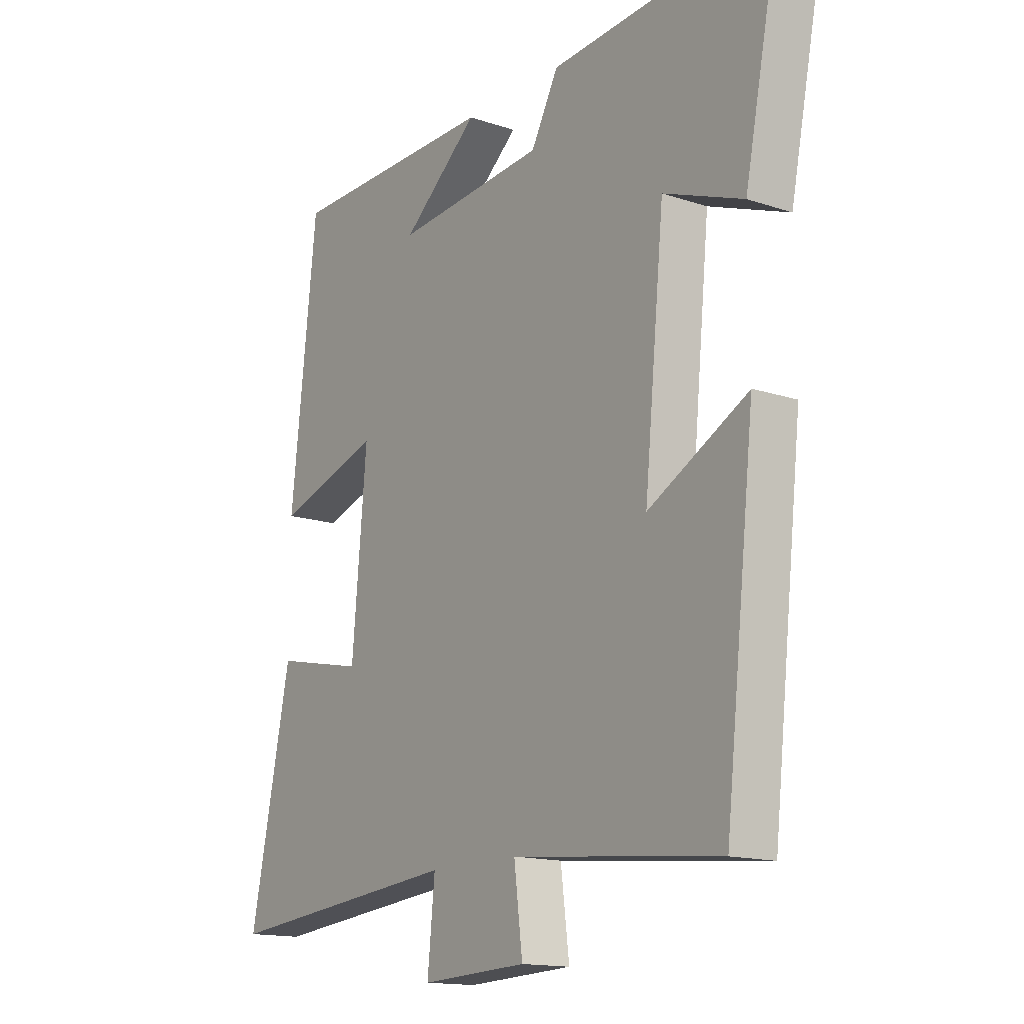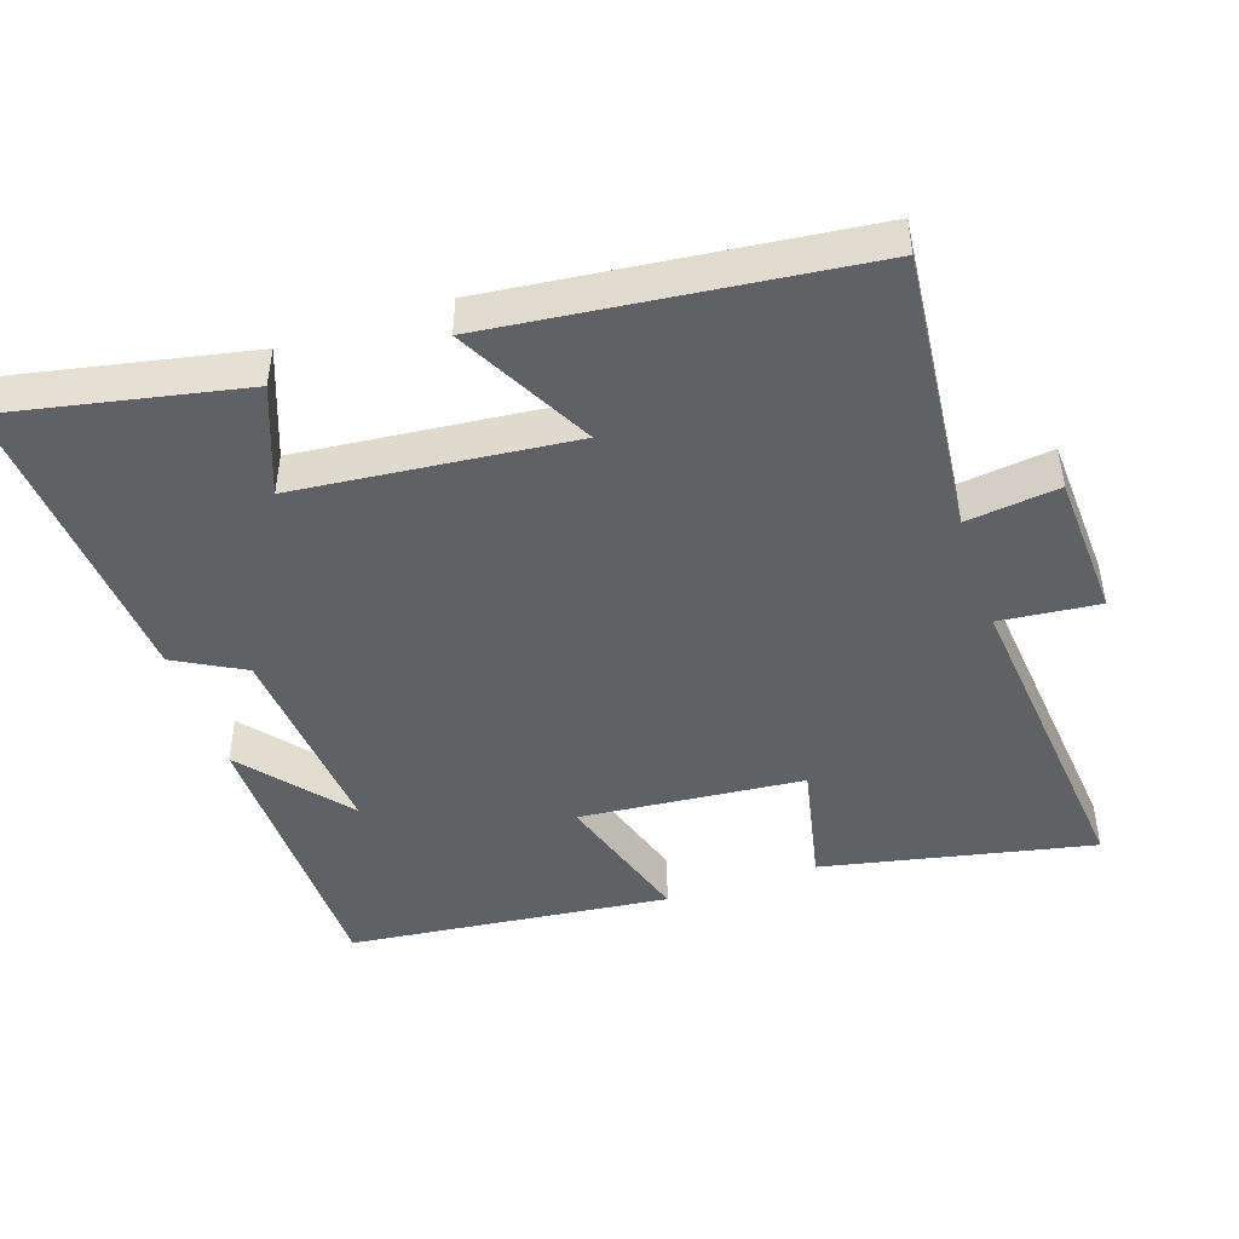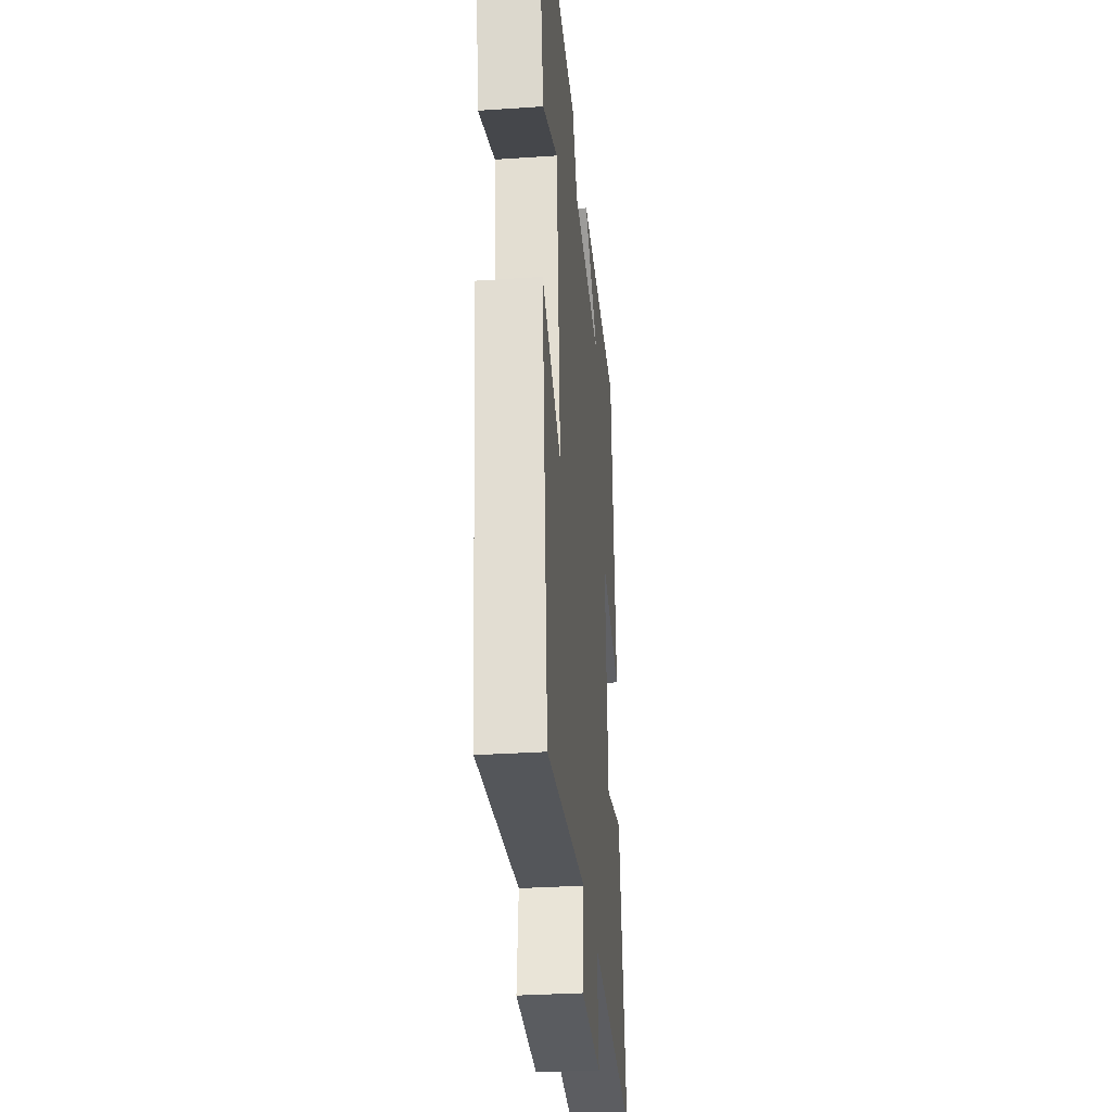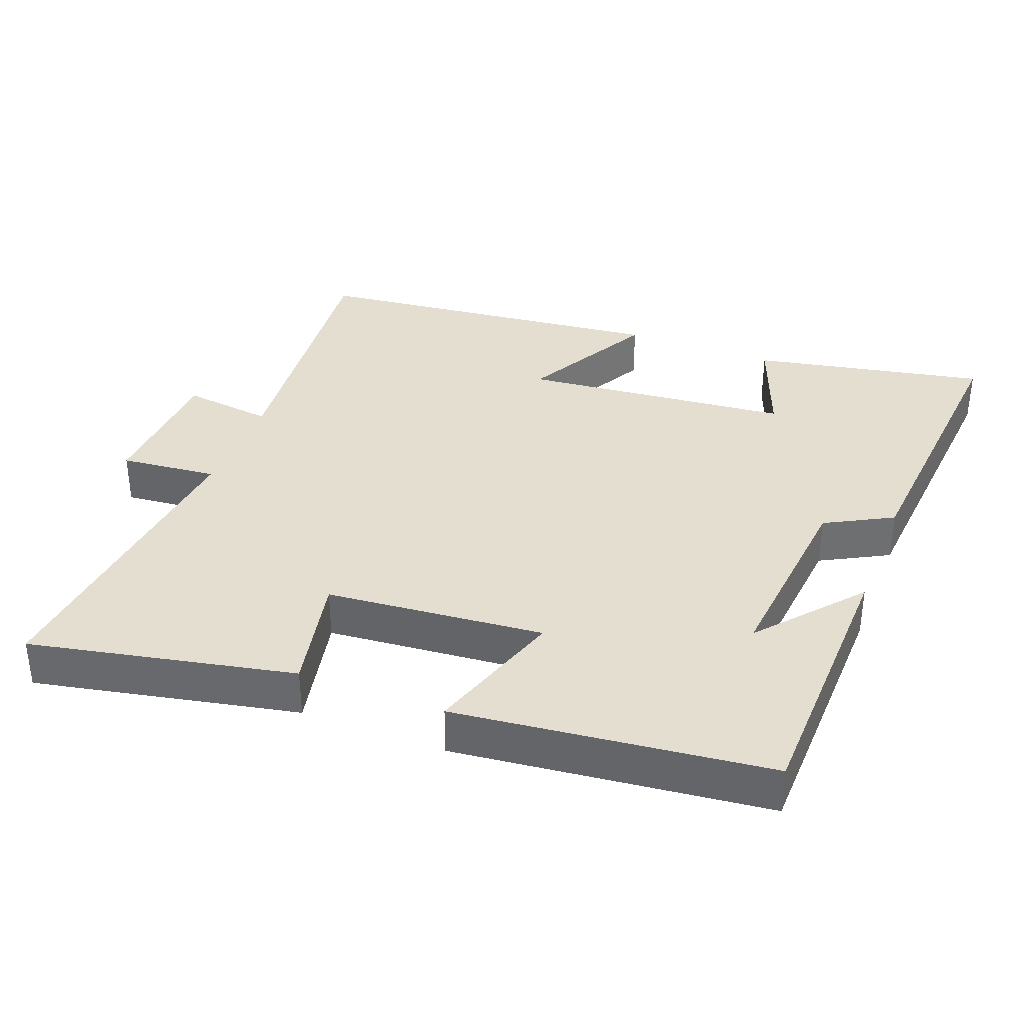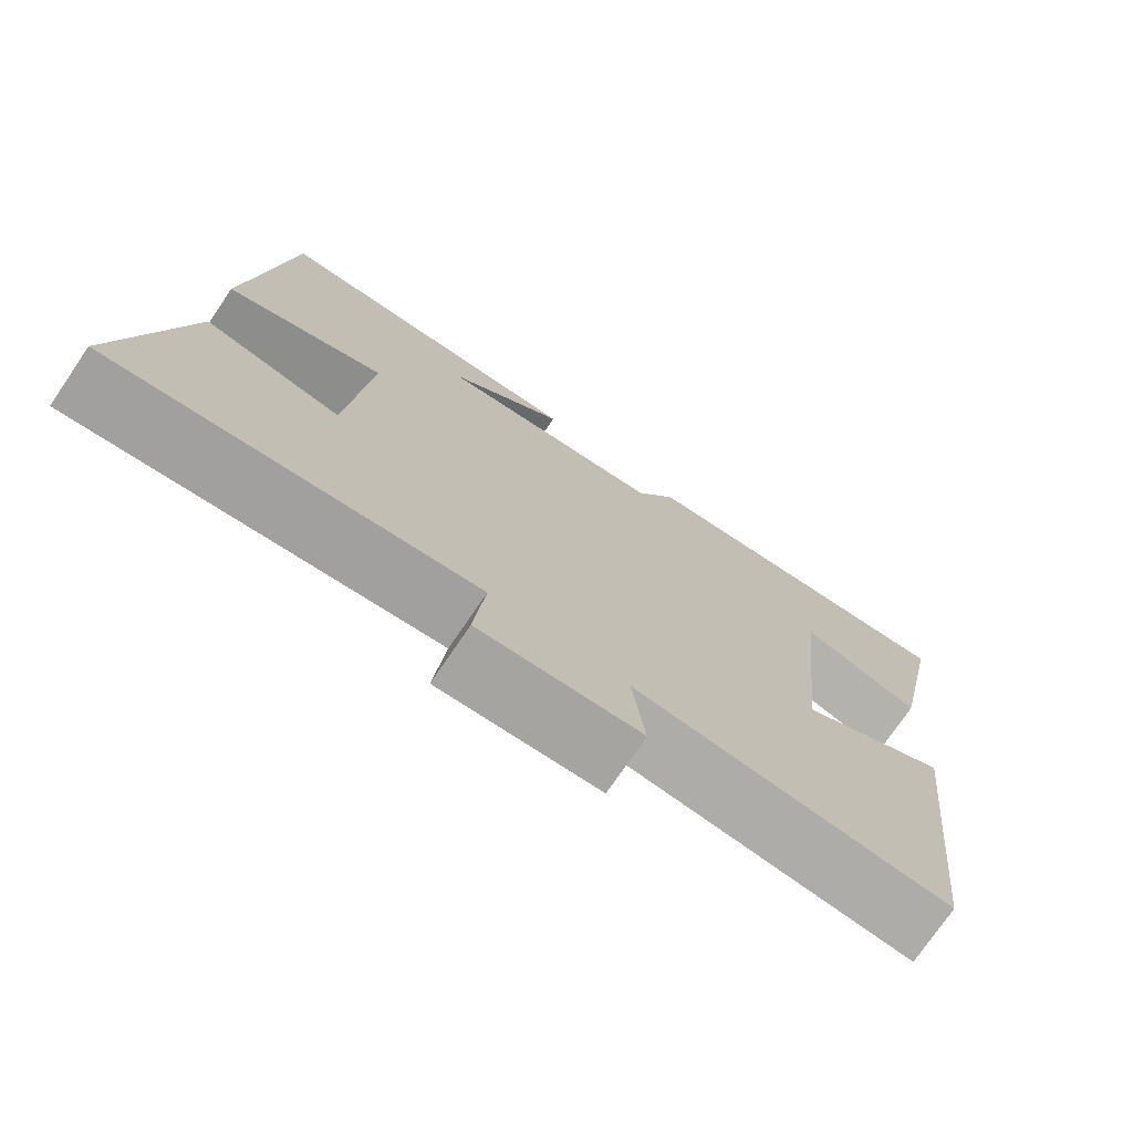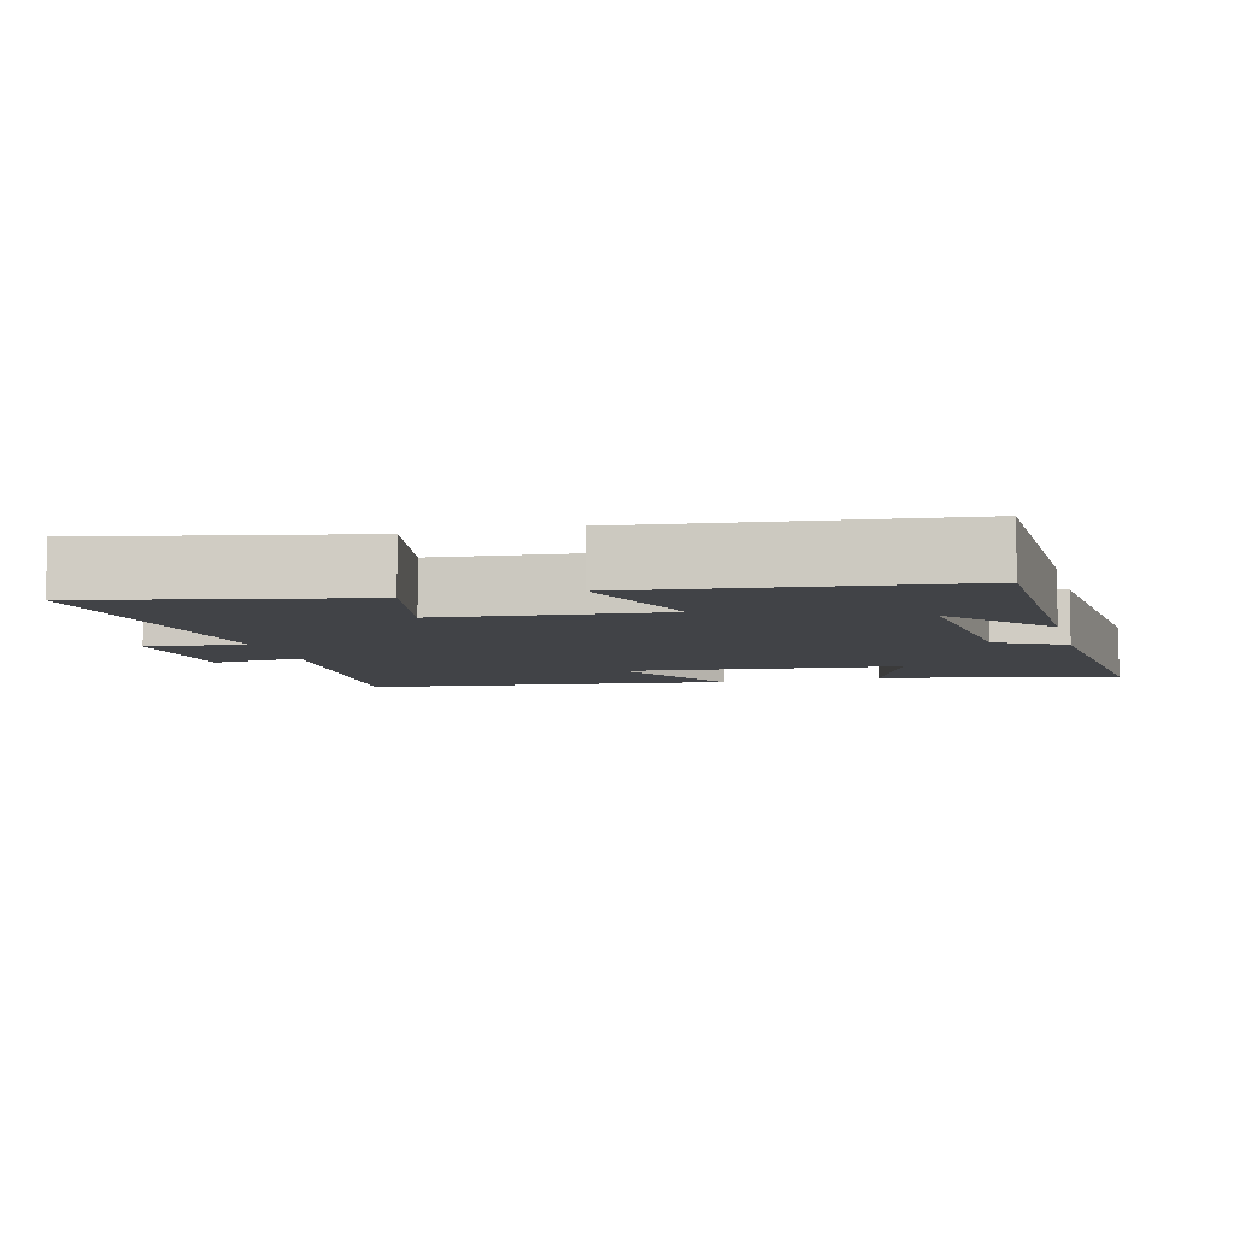
<metadata>
{"format":"obj","ext":"obj","renderer":"f3d","projection":"perspective","resolution":1024,"background":"white","views":[{"elev":-14.9,"azim":54.3,"up":"+Z"},{"elev":-46.5,"azim":108.5,"up":"+Y"},{"elev":-31.1,"azim":95.5,"up":"+Z"},{"elev":35.9,"azim":-68.9,"up":"+Y"},{"elev":-74.7,"azim":-34.3,"up":"+Z"},{"elev":-7.1,"azim":-75.3,"up":"+Y"}]}
</metadata>
<code>
v 0.443 0.07 -0.539
v 0.048 0.07 -0.5
v 0.064 0.07 -0.629
v -0.138 0.07 -0.639
v -0.124 0.07 -0.5
v -0.578 0.07 -0.546
v -0.5 0.07 -0.169
v -0.329 0.07 -0.205
v -0.301 0.07 0.107
v -0.5 0.07 0.043
v -0.45 0.07 0.492
v -0.051 0.07 0.5
v -0.197 0.07 0.378
v 0.089 0.07 0.404
v 0.141 0.07 0.5
v 0.567 0.07 0.534
v 0.5 0.07 0.201
v 0.349 0.07 0.258
v 0.311 0.07 -0.126
v 0.5 0.07 -0.025
v 0.443 0 -0.539
v 0.048 0 -0.5
v 0.064 0 -0.629
v -0.138 0 -0.639
v -0.124 0 -0.5
v -0.578 0 -0.546
v -0.5 0 -0.169
v -0.329 0 -0.205
v -0.301 0 0.107
v -0.5 0 0.043
v -0.45 0 0.492
v -0.051 0 0.5
v -0.197 0 0.378
v 0.089 0 0.404
v 0.141 0 0.5
v 0.567 0 0.534
v 0.5 0 0.201
v 0.349 0 0.258
v 0.311 0 -0.126
v 0.5 0 -0.025
f 19 20 1 2
f 18 19 2
f 16 17 18
f 15 16 18
f 14 15 18
f 13 14 18 2
f 11 12 13
f 9 10 11 13
f 13 2 3
f 9 13 3
f 8 9 3
f 5 6 7 8
f 5 8 3
f 3 4 5
f 22 21 40 39
f 22 39 38
f 38 37 36
f 38 36 35
f 38 35 34
f 22 38 34 33
f 33 32 31
f 33 31 30 29
f 23 22 33
f 23 33 29
f 23 29 28
f 28 27 26 25
f 23 28 25
f 25 24 23
f 1 21 22 2
f 2 22 23 3
f 3 23 24 4
f 4 24 25 5
f 5 25 26 6
f 6 26 27 7
f 7 27 28 8
f 8 28 29 9
f 9 29 30 10
f 10 30 31 11
f 11 31 32 12
f 12 32 33 13
f 13 33 34 14
f 14 34 35 15
f 15 35 36 16
f 16 36 37 17
f 17 37 38 18
f 18 38 39 19
f 19 39 40 20
f 20 40 21 1

</code>
